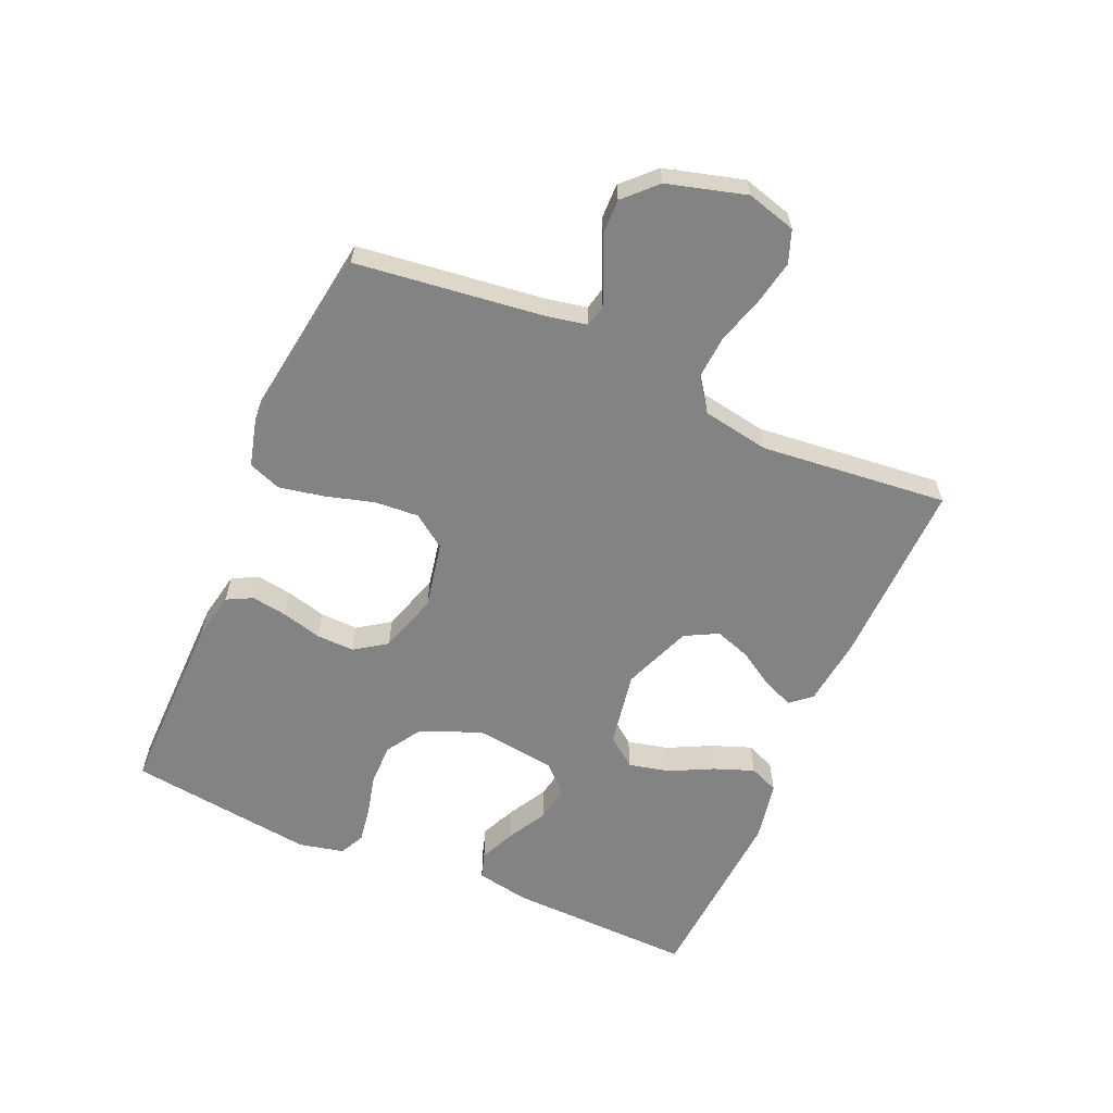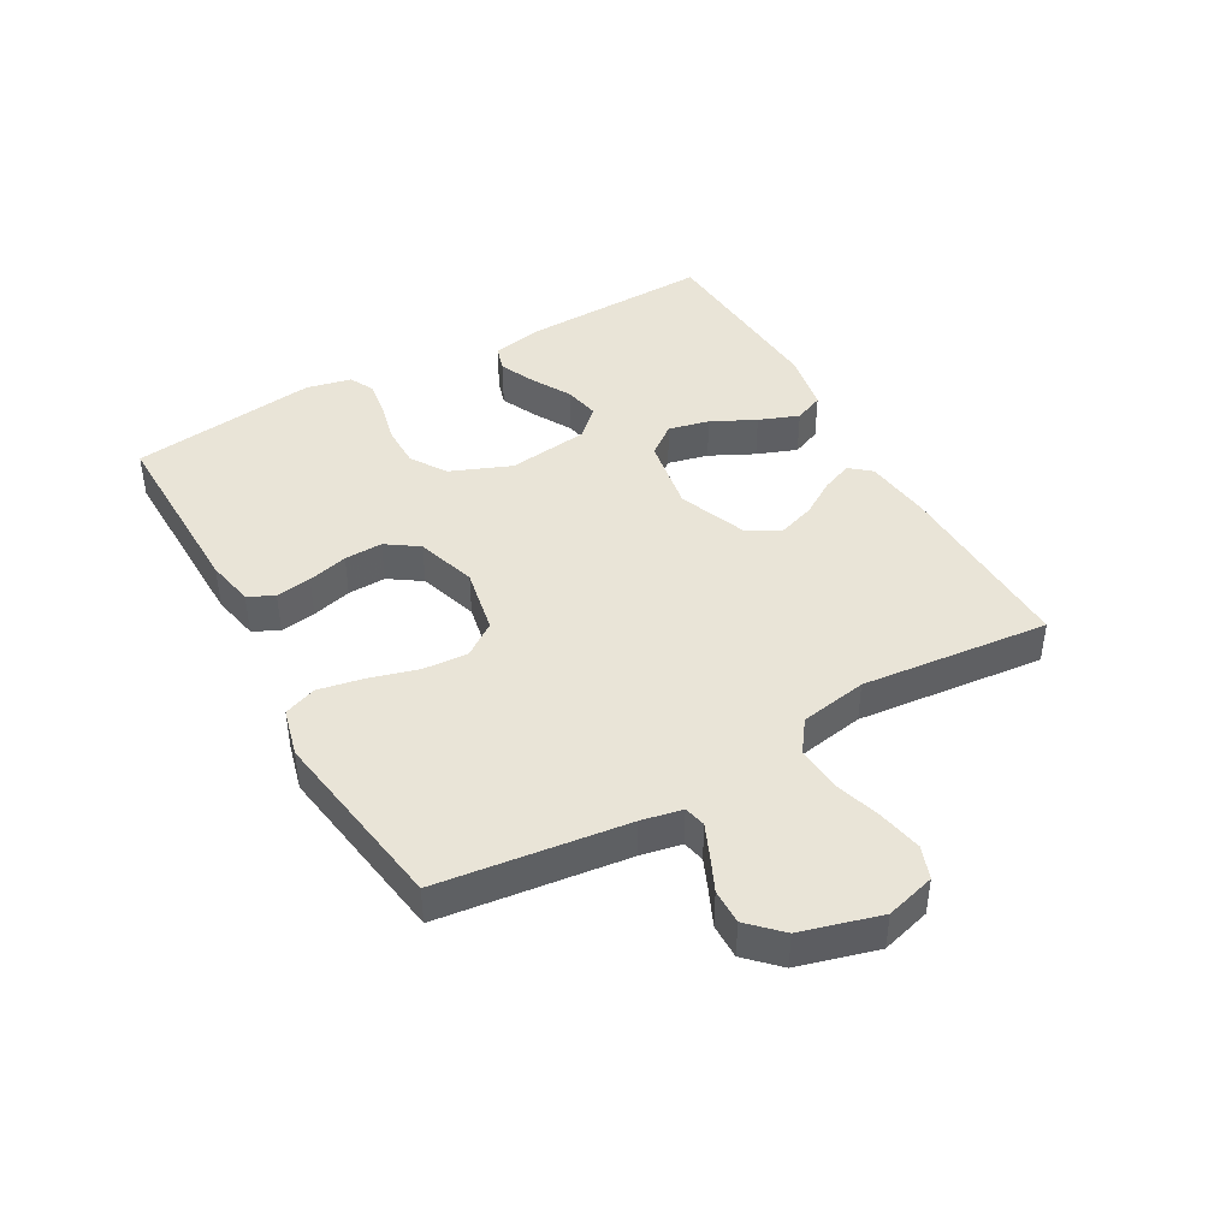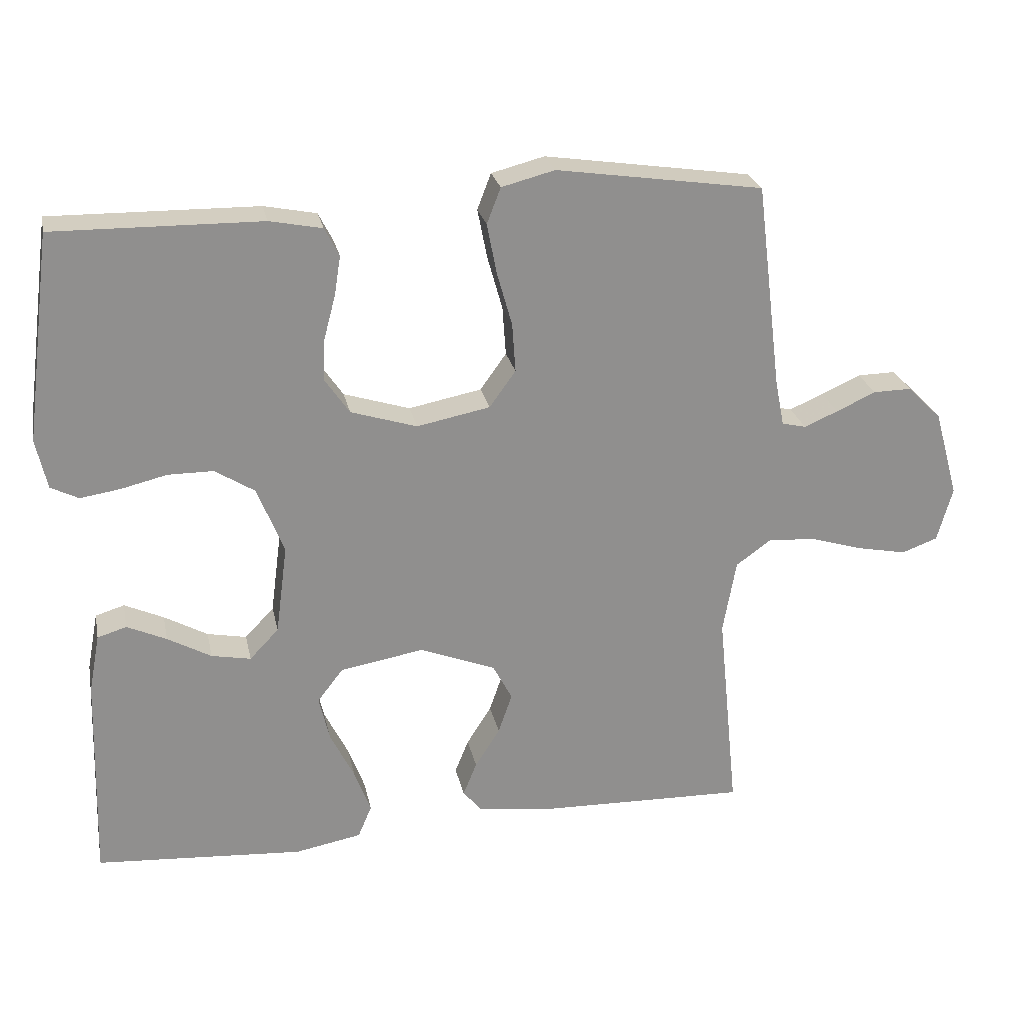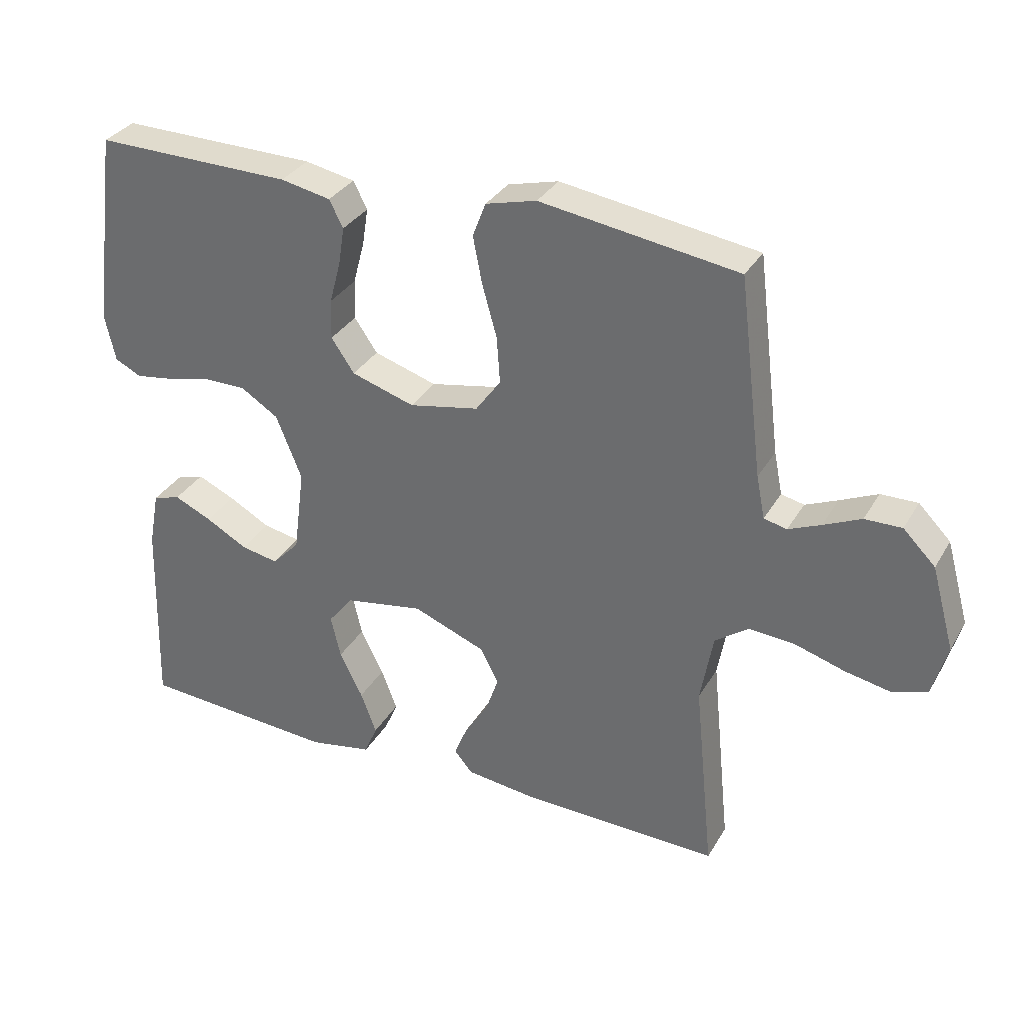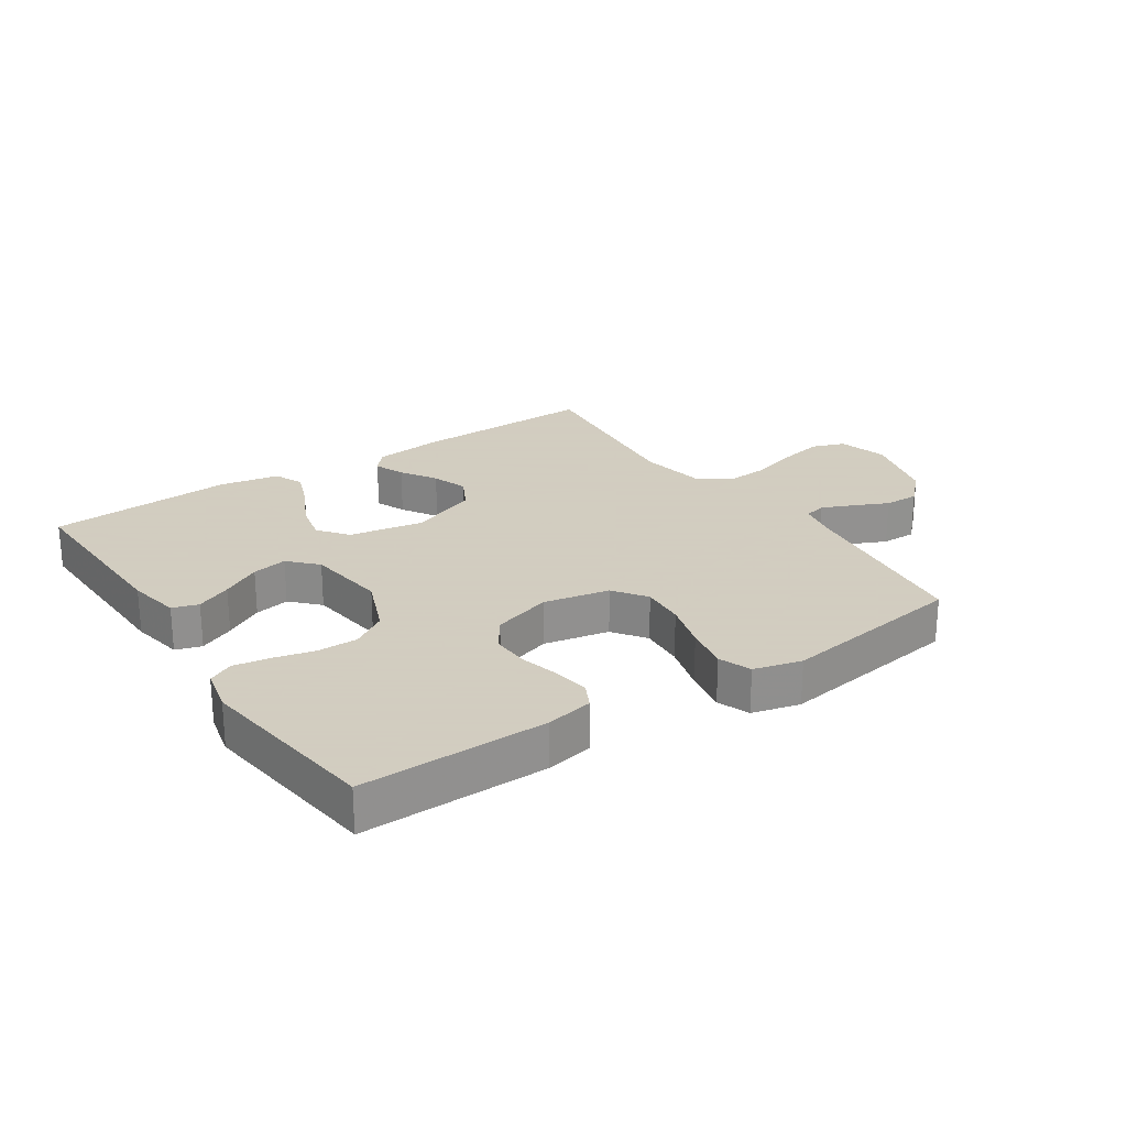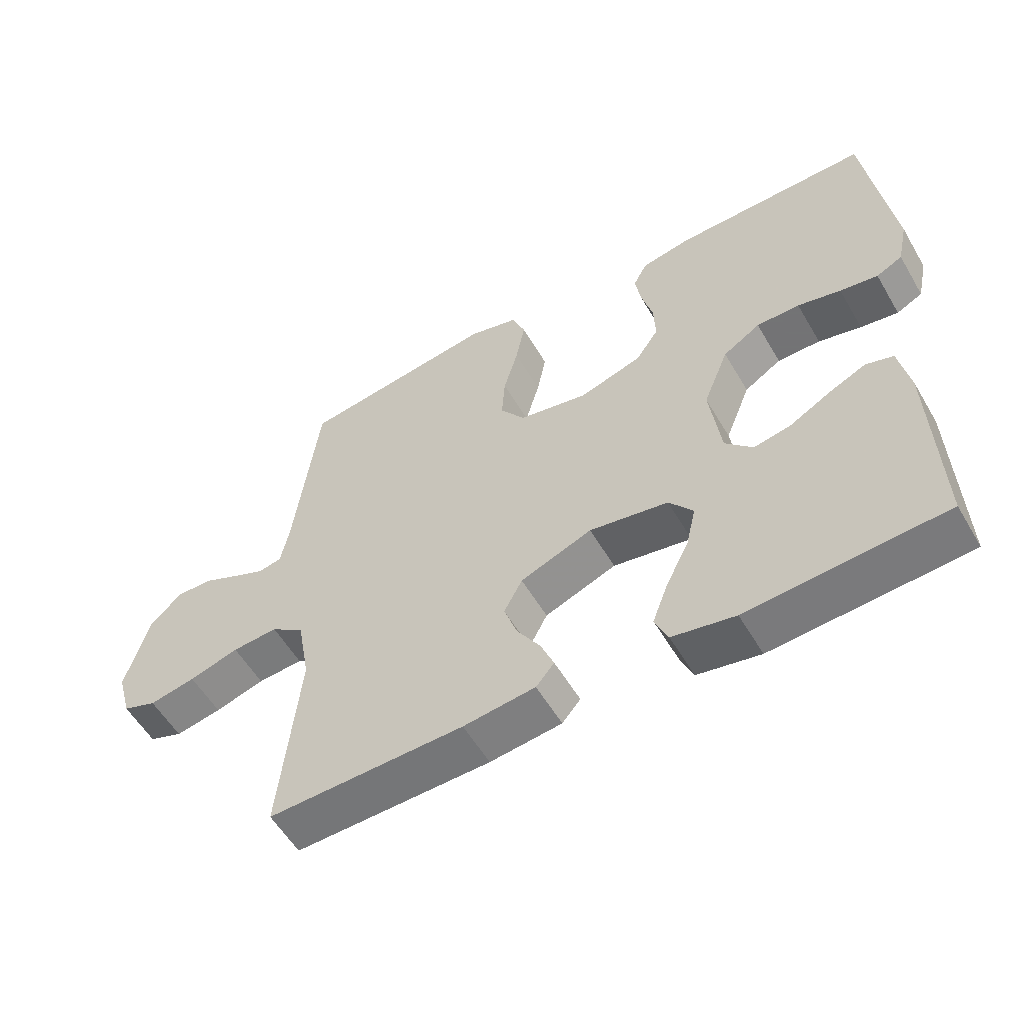
<metadata>
{"format":"obj","ext":"obj","renderer":"f3d","projection":"perspective","resolution":1024,"background":"white","views":[{"elev":-61.1,"azim":66.5,"up":"+Y"},{"elev":43.1,"azim":60.5,"up":"+Y"},{"elev":24.9,"azim":-11.6,"up":"+Z"},{"elev":32.7,"azim":25.9,"up":"+Z"},{"elev":24.3,"azim":-33.7,"up":"+Y"},{"elev":-56.0,"azim":-149.9,"up":"+Z"}]}
</metadata>
<code>
v 0.5 0.07 0.5
v 0.537 0.07 0.2
v 0.55 0.07 0.135
v 0.585 0.07 0.127
v 0.634 0.07 0.148
v 0.691 0.07 0.174
v 0.747 0.07 0.175
v 0.796 0.07 0.126
v 0.831 0.07 0
v 0.809 0.07 -0.079
v 0.757 0.07 -0.098
v 0.686 0.07 -0.084
v 0.61 0.07 -0.061
v 0.54 0.07 -0.056
v 0.489 0.07 -0.093
v 0.47 0.07 -0.2
v 0.5 0.07 -0.5
v 0.2 0.07 -0.493
v 0.09 0.07 -0.48
v 0.062 0.07 -0.447
v 0.082 0.07 -0.398
v 0.118 0.07 -0.341
v 0.138 0.07 -0.283
v 0.11 0.07 -0.23
v 0 0.07 -0.187
v -0.121 0.07 -0.208
v -0.158 0.07 -0.256
v -0.143 0.07 -0.321
v -0.108 0.07 -0.391
v -0.084 0.07 -0.455
v -0.104 0.07 -0.502
v -0.2 0.07 -0.52
v -0.5 0.07 -0.5
v -0.491 0.07 -0.2
v -0.475 0.07 -0.115
v -0.433 0.07 -0.102
v -0.376 0.07 -0.128
v -0.313 0.07 -0.163
v -0.256 0.07 -0.174
v -0.214 0.07 -0.13
v -0.197 0.07 0
v -0.236 0.07 0.097
v -0.293 0.07 0.133
v -0.359 0.07 0.133
v -0.425 0.07 0.117
v -0.483 0.07 0.108
v -0.523 0.07 0.128
v -0.539 0.07 0.2
v -0.5 0.07 0.5
v -0.2 0.07 0.496
v -0.124 0.07 0.481
v -0.103 0.07 0.44
v -0.112 0.07 0.383
v -0.129 0.07 0.319
v -0.131 0.07 0.258
v -0.096 0.07 0.207
v 0 0.07 0.177
v 0.106 0.07 0.198
v 0.144 0.07 0.251
v 0.139 0.07 0.322
v 0.117 0.07 0.4
v 0.103 0.07 0.472
v 0.123 0.07 0.524
v 0.2 0.07 0.544
v 0.5 0 0.5
v 0.537 0 0.2
v 0.55 0 0.135
v 0.585 0 0.127
v 0.634 0 0.148
v 0.691 0 0.174
v 0.747 0 0.175
v 0.796 0 0.126
v 0.831 0 0
v 0.809 0 -0.079
v 0.757 0 -0.098
v 0.686 0 -0.084
v 0.61 0 -0.061
v 0.54 0 -0.056
v 0.489 0 -0.093
v 0.47 0 -0.2
v 0.5 0 -0.5
v 0.2 0 -0.493
v 0.09 0 -0.48
v 0.062 0 -0.447
v 0.082 0 -0.398
v 0.118 0 -0.341
v 0.138 0 -0.283
v 0.11 0 -0.23
v 0 0 -0.187
v -0.121 0 -0.208
v -0.158 0 -0.256
v -0.143 0 -0.321
v -0.108 0 -0.391
v -0.084 0 -0.455
v -0.104 0 -0.502
v -0.2 0 -0.52
v -0.5 0 -0.5
v -0.491 0 -0.2
v -0.475 0 -0.115
v -0.433 0 -0.102
v -0.376 0 -0.128
v -0.313 0 -0.163
v -0.256 0 -0.174
v -0.214 0 -0.13
v -0.197 0 0
v -0.236 0 0.097
v -0.293 0 0.133
v -0.359 0 0.133
v -0.425 0 0.117
v -0.483 0 0.108
v -0.523 0 0.128
v -0.539 0 0.2
v -0.5 0 0.5
v -0.2 0 0.496
v -0.124 0 0.481
v -0.103 0 0.44
v -0.112 0 0.383
v -0.129 0 0.319
v -0.131 0 0.258
v -0.096 0 0.207
v 0 0 0.177
v 0.106 0 0.198
v 0.144 0 0.251
v 0.139 0 0.322
v 0.117 0 0.4
v 0.103 0 0.472
v 0.123 0 0.524
v 0.2 0 0.544
f 63 64 1 2
f 60 61 62 63
f 60 63 2 3
f 59 60 3
f 58 59 3
f 57 58 3 4
f 51 52 53 54
f 51 54 55
f 50 51 55
f 49 50 55
f 48 49 55 56
f 44 45 46 47
f 44 47 48 56
f 35 36 37 38
f 33 34 35 38
f 33 38 39
f 32 33 39 40
f 28 29 30 31
f 27 28 31 32
f 19 20 21 22
f 19 22 23
f 16 17 18 19
f 15 16 19 23
f 14 15 23 24
f 10 11 12 13
f 8 9 10 13
f 8 13 14
f 5 6 7 8
f 4 5 8 14
f 57 4 14 24
f 43 44 56 57
f 42 43 57
f 41 42 57 24
f 27 32 40 41
f 26 27 41
f 25 26 41
f 24 25 41
f 66 65 128 127
f 127 126 125 124
f 67 66 127 124
f 67 124 123
f 67 123 122
f 68 67 122 121
f 118 117 116 115
f 119 118 115
f 119 115 114
f 119 114 113
f 120 119 113 112
f 111 110 109 108
f 120 112 111 108
f 102 101 100 99
f 102 99 98 97
f 103 102 97
f 104 103 97 96
f 95 94 93 92
f 96 95 92 91
f 86 85 84 83
f 87 86 83
f 83 82 81 80
f 87 83 80 79
f 88 87 79 78
f 77 76 75 74
f 77 74 73 72
f 78 77 72
f 72 71 70 69
f 78 72 69 68
f 88 78 68 121
f 121 120 108 107
f 121 107 106
f 88 121 106 105
f 105 104 96 91
f 105 91 90
f 105 90 89
f 105 89 88
f 1 65 66 2
f 2 66 67 3
f 3 67 68 4
f 4 68 69 5
f 5 69 70 6
f 6 70 71 7
f 7 71 72 8
f 8 72 73 9
f 9 73 74 10
f 10 74 75 11
f 11 75 76 12
f 12 76 77 13
f 13 77 78 14
f 14 78 79 15
f 15 79 80 16
f 16 80 81 17
f 17 81 82 18
f 18 82 83 19
f 19 83 84 20
f 20 84 85 21
f 21 85 86 22
f 22 86 87 23
f 23 87 88 24
f 24 88 89 25
f 25 89 90 26
f 26 90 91 27
f 27 91 92 28
f 28 92 93 29
f 29 93 94 30
f 30 94 95 31
f 31 95 96 32
f 32 96 97 33
f 33 97 98 34
f 34 98 99 35
f 35 99 100 36
f 36 100 101 37
f 37 101 102 38
f 38 102 103 39
f 39 103 104 40
f 40 104 105 41
f 41 105 106 42
f 42 106 107 43
f 43 107 108 44
f 44 108 109 45
f 45 109 110 46
f 46 110 111 47
f 47 111 112 48
f 48 112 113 49
f 49 113 114 50
f 50 114 115 51
f 51 115 116 52
f 52 116 117 53
f 53 117 118 54
f 54 118 119 55
f 55 119 120 56
f 56 120 121 57
f 57 121 122 58
f 58 122 123 59
f 59 123 124 60
f 60 124 125 61
f 61 125 126 62
f 62 126 127 63
f 63 127 128 64
f 64 128 65 1

</code>
